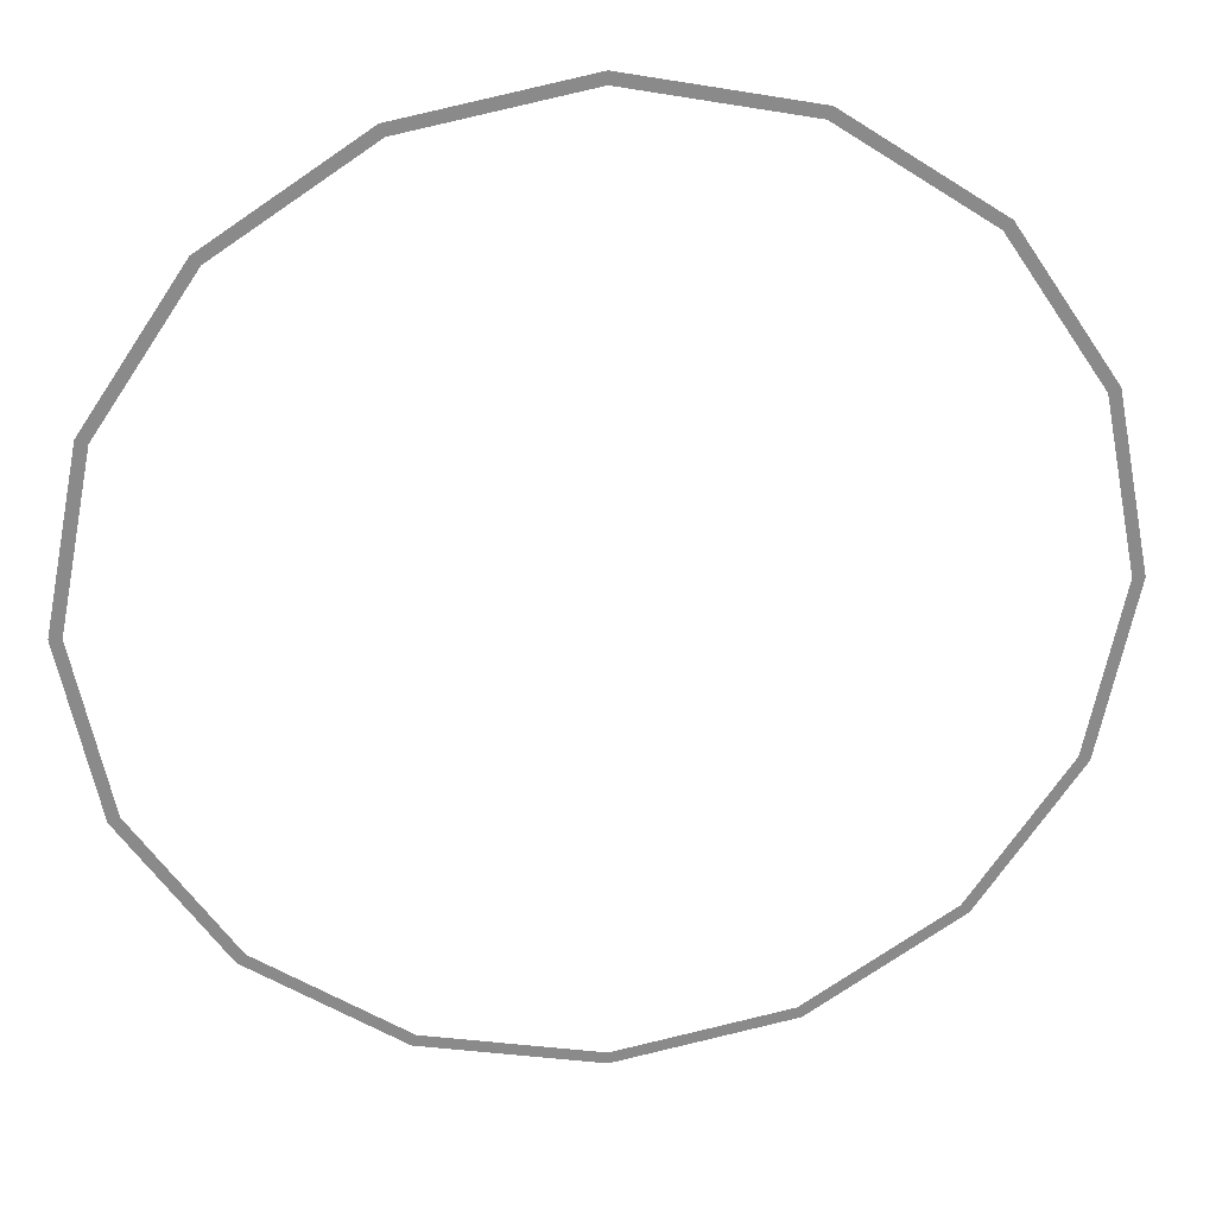
<metadata>
{"format":"obj","ext":"obj","renderer":"f3d","projection":"perspective","resolution":1024,"background":"white","views":[{"elev":26.9,"azim":172.8,"up":"+Z"}]}
</metadata>
<code>
v 1.9 0 0
v 1.95 0 0
v 1.802 0 0.7463
v 1.755 0 0.7271
v 1.755 0 0.7271
v 1.802 0 0.7463
v 1.379 0 1.379
v 1.343 0 1.343
v 1.343 0 1.343
v 1.379 0 1.379
v 0.7463 0 1.802
v 0.7271 0 1.755
v 0.7271 0 1.755
v 0.7463 0 1.802
v 0 0 1.95
v 0 0 1.9
v 0 0 1.9
v 0 0 1.95
v -0.7463 0 1.802
v -0.7271 0 1.755
v -0.7271 0 1.755
v -0.7463 0 1.802
v -1.379 0 1.379
v -1.343 0 1.343
v -1.343 0 1.343
v -1.379 0 1.379
v -1.802 0 0.7463
v -1.755 0 0.7271
v -1.755 0 0.7271
v -1.802 0 0.7463
v -1.95 0 0
v -1.9 0 0
v -1.9 0 0
v -1.95 0 0
v -1.802 0 -0.7463
v -1.755 0 -0.7271
v -1.755 0 -0.7271
v -1.802 0 -0.7463
v -1.379 0 -1.379
v -1.343 0 -1.343
v -1.343 0 -1.343
v -1.379 0 -1.379
v -0.7463 0 -1.802
v -0.7271 0 -1.755
v -0.7271 0 -1.755
v -0.7463 0 -1.802
v 0 0 -1.95
v 0 0 -1.9
v 0 0 -1.9
v 0 0 -1.95
v 0.7463 0 -1.802
v 0.7271 0 -1.755
v 0.7271 0 -1.755
v 0.7463 0 -1.802
v 1.379 0 -1.379
v 1.343 0 -1.343
v 1.343 0 -1.343
v 1.379 0 -1.379
v 1.802 0 -0.7463
v 1.755 0 -0.7271
v 1.755 0 -0.7271
v 1.802 0 -0.7463
v 1.95 0 0
v 1.9 0 0
g mesh1372
f 1 2 3
f 3 4 1
f 5 6 7
f 7 8 5
f 9 10 11
f 11 12 9
f 13 14 15
f 15 16 13
f 17 18 19
f 19 20 17
f 21 22 23
f 23 24 21
f 25 26 27
f 27 28 25
f 29 30 31
f 31 32 29
f 33 34 35
f 35 36 33
f 37 38 39
f 39 40 37
f 41 42 43
f 43 44 41
f 45 46 47
f 47 48 45
f 49 50 51
f 51 52 49
f 53 54 55
f 55 56 53
f 57 58 59
f 59 60 57
f 61 62 63
f 63 64 61

</code>
